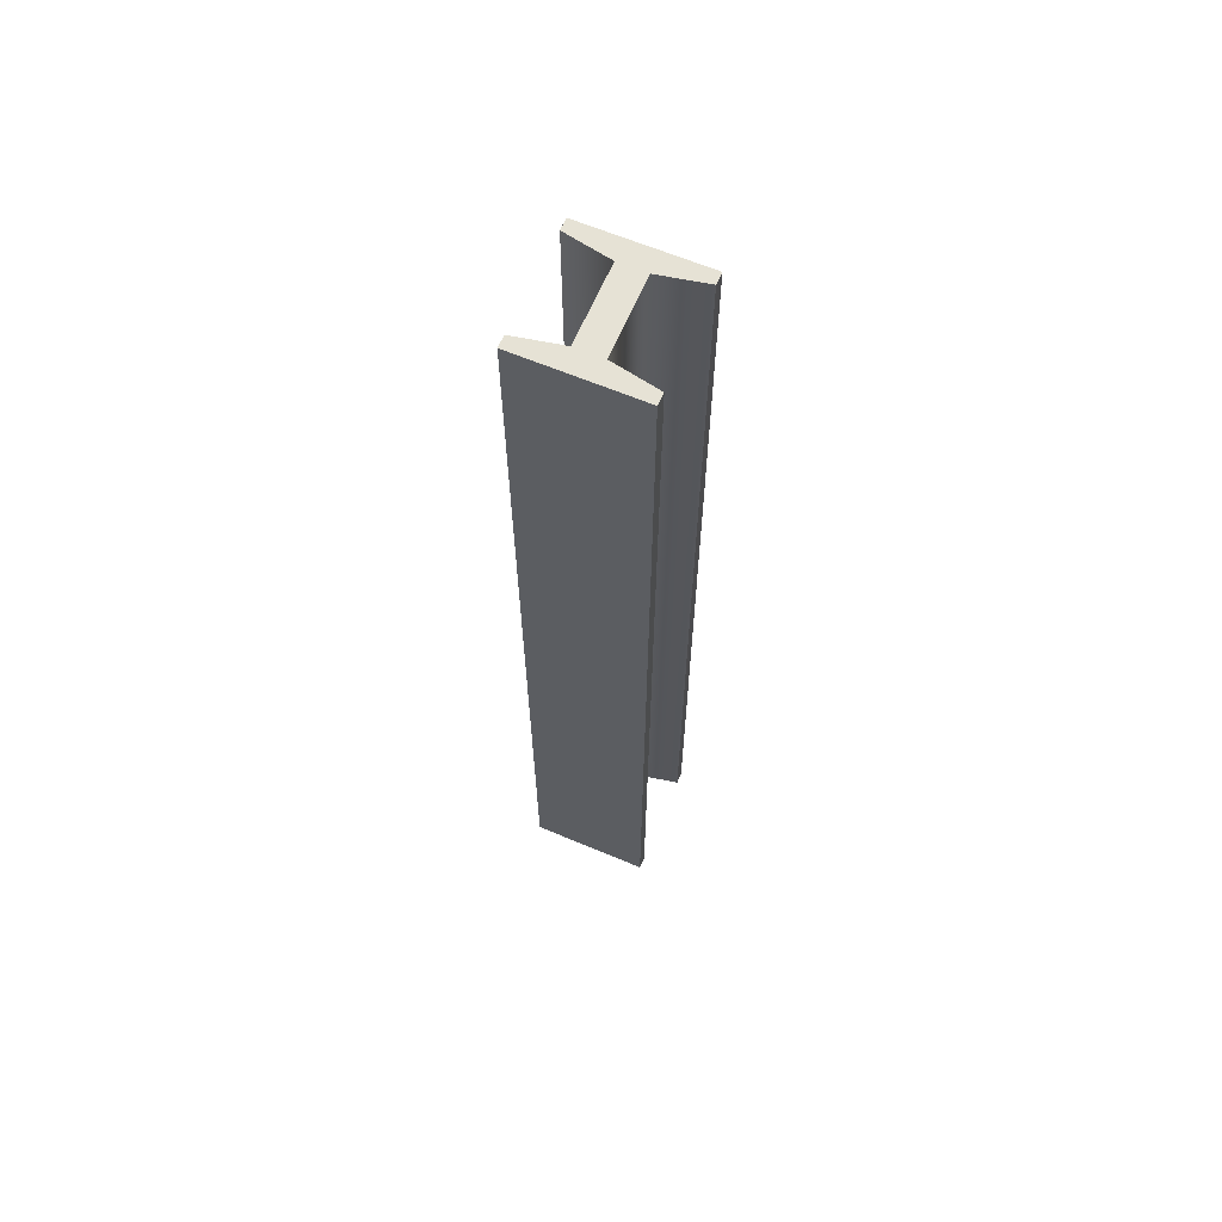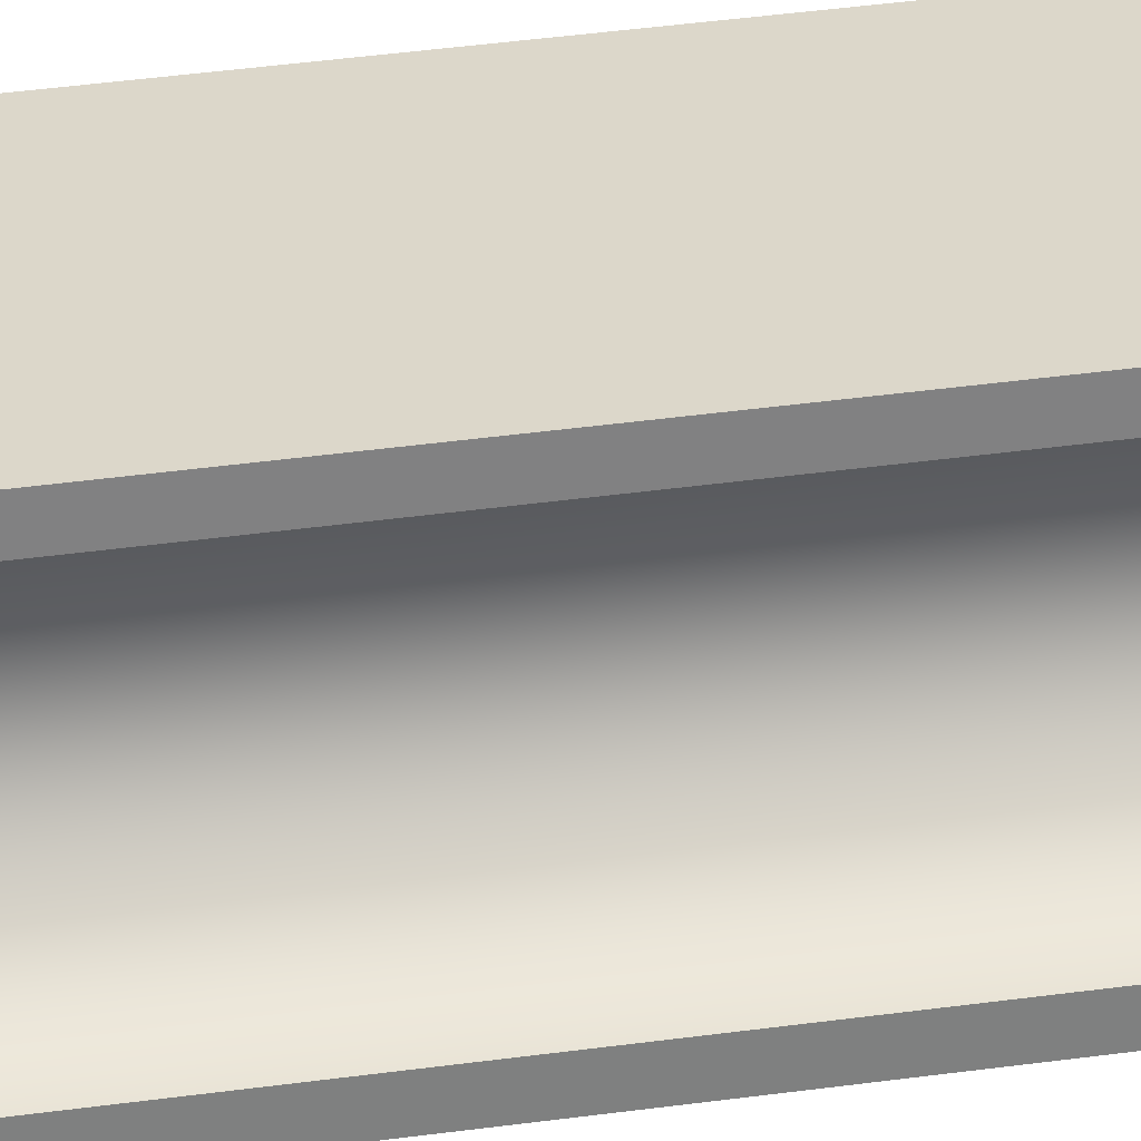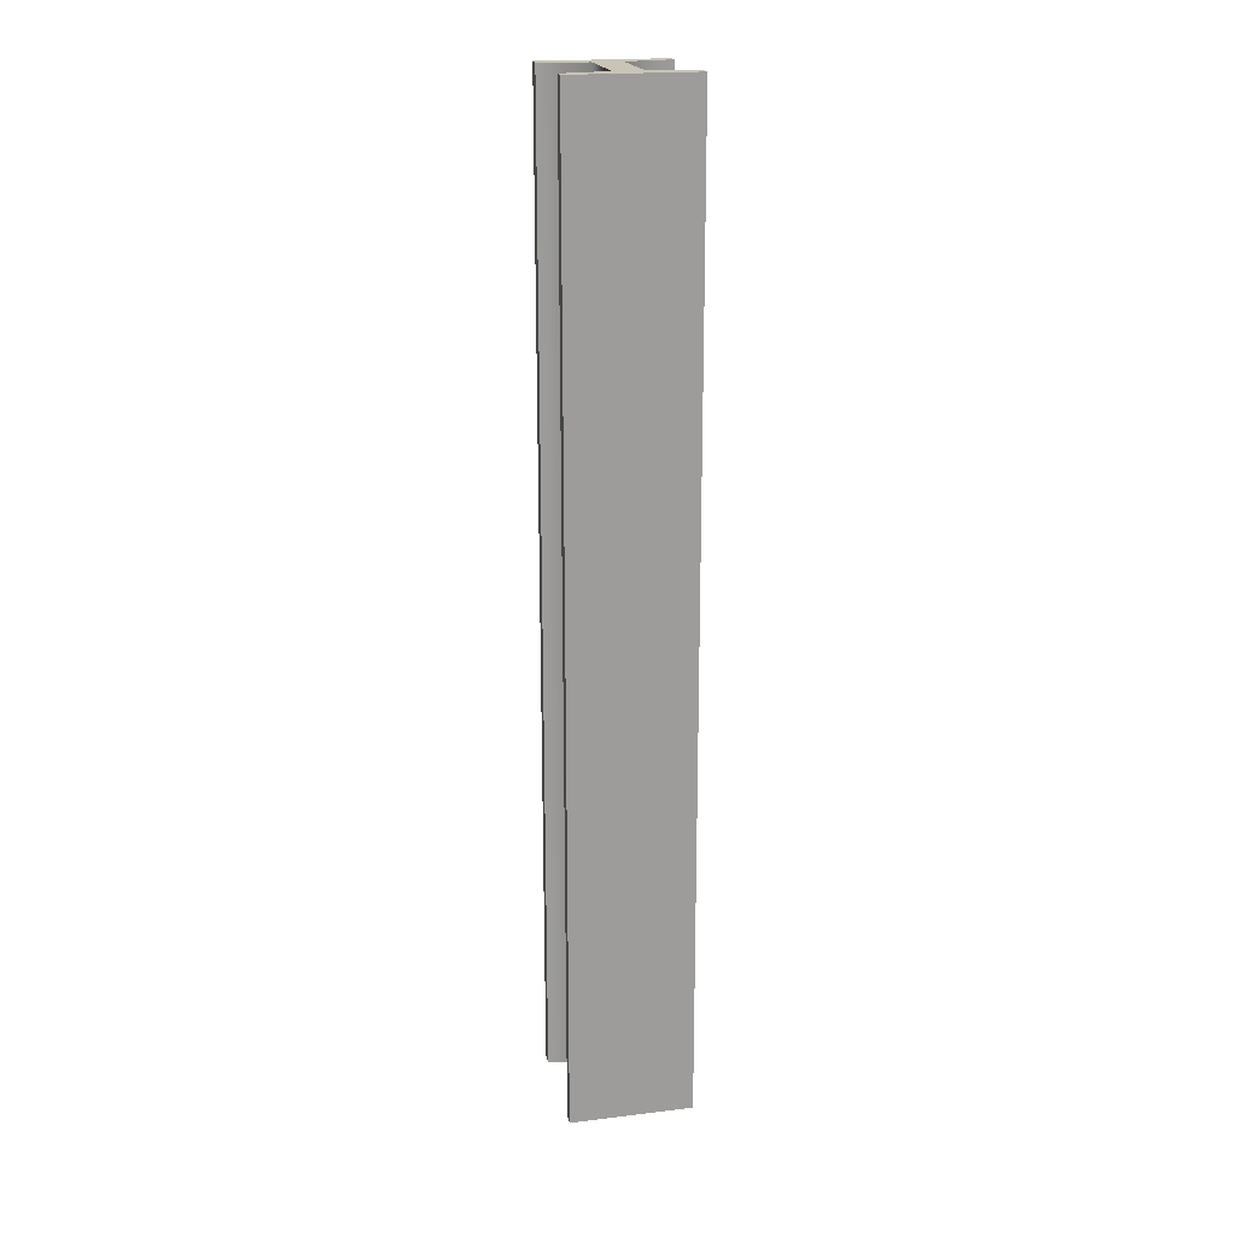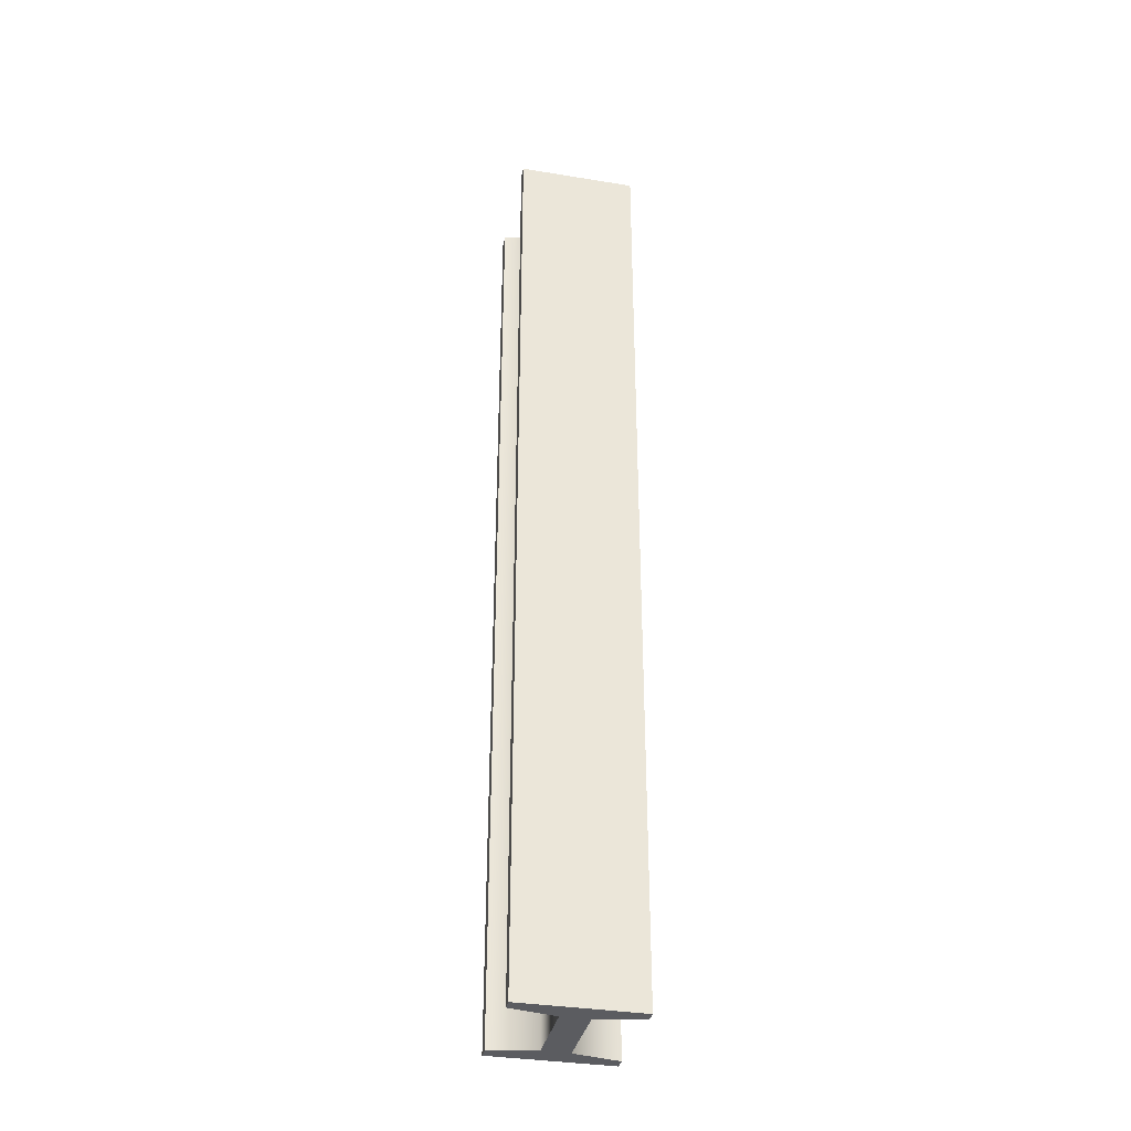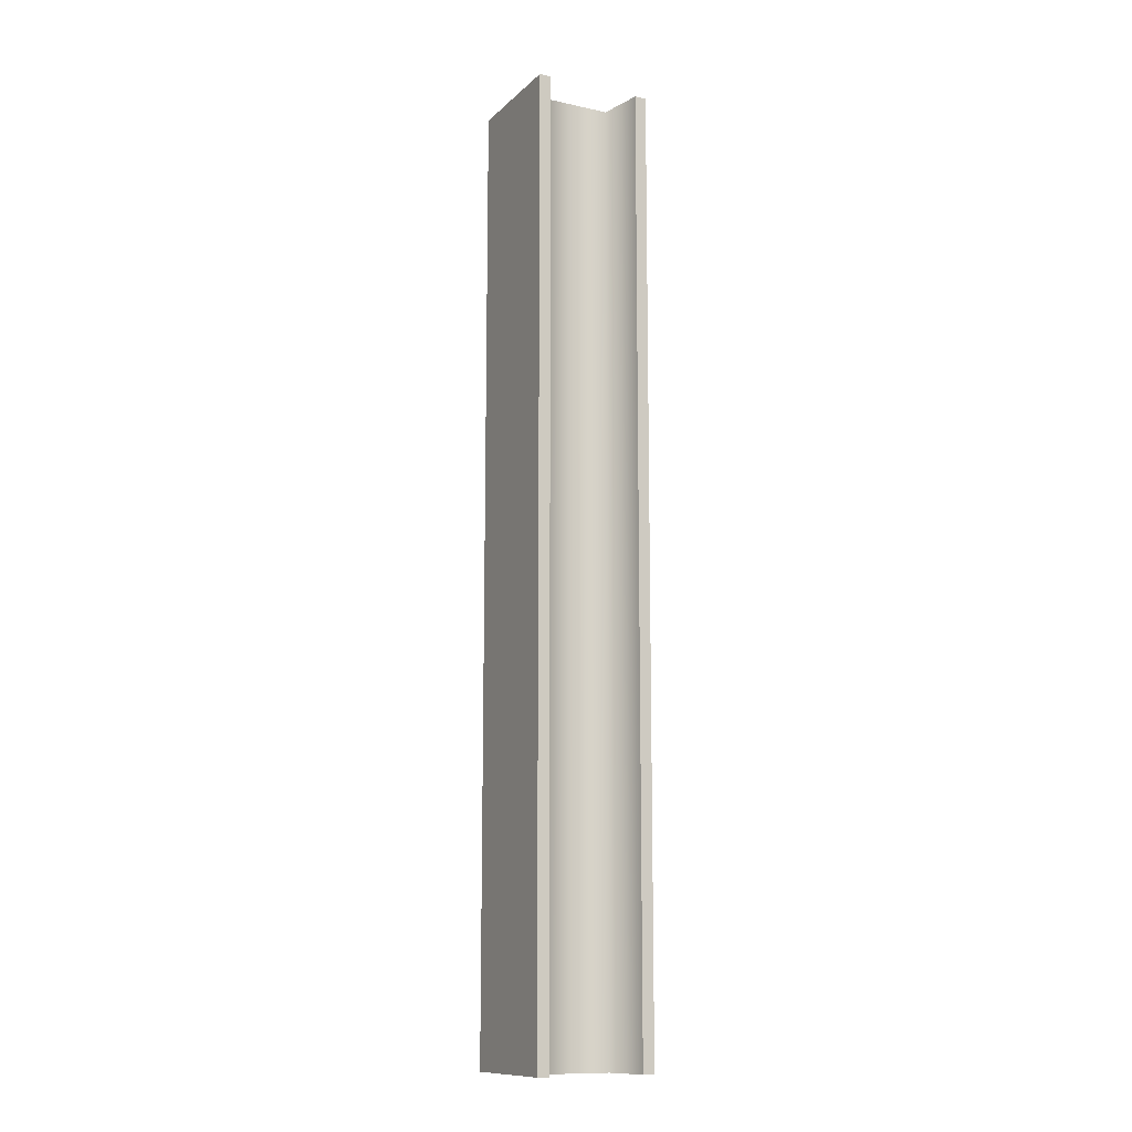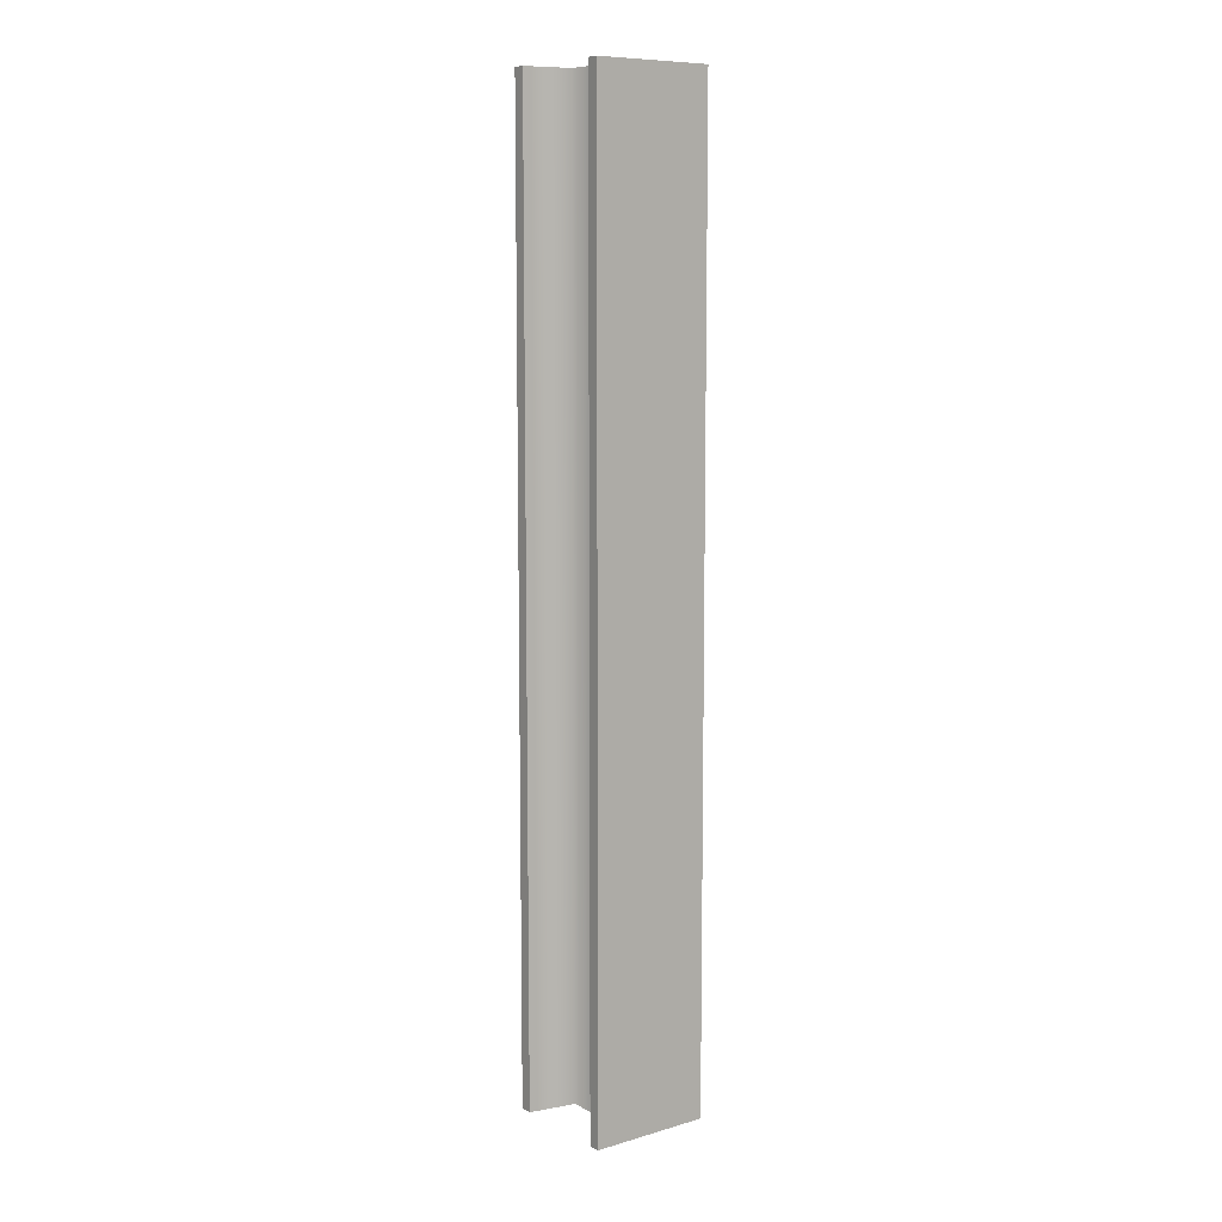
<metadata>
{"format":"obj","ext":"obj","renderer":"f3d","projection":"perspective","resolution":1024,"background":"white","views":[{"elev":64.0,"azim":23.0,"up":"+Y"},{"elev":30.4,"azim":77.8,"up":"+Z"},{"elev":20.0,"azim":-12.5,"up":"+Y"},{"elev":-35.2,"azim":-12.2,"up":"+Y"},{"elev":-12.0,"azim":-117.3,"up":"+Y"},{"elev":9.3,"azim":-37.0,"up":"+Y"}]}
</metadata>
<code>
g girder-lod_1_mesh.001
v -1 8 1
v -1 -8 1
v 0.9978 -8 1
v 0.9978 8 1
v 0.9978 8 -1
v 0.9978 -8 -1
v -1 -8 -1
v -1 8 -1
v -1 8 -0.8
v -1 -8 -0.8
v -0.2285 -8 -0.6452
v -0.2285 8 -0.6452
v 1 8 0.8014
v 1 -8 0.8014
v 0.2264 -8 0.6466
v 0.2264 8 0.6466
v -0.2285 -8 0.6466
v -0.2285 8 0.6466
v -0.9978 -8 0.8014
v -0.9978 8 0.8014
v 0.2264 8 -0.6452
v 0.2264 -8 -0.6452
v 0.9978 -8 -0.8
v 0.9978 8 -0.8
f 1 2 3 4
f 5 6 7 8
f 9 10 11 12
f 13 14 15 16
f 12 11 17 18
f 18 17 19 20
f 21 22 23 24
f 16 15 22 21
f 8 7 10 9
f 4 3 14 13
f 24 23 6 5
f 20 19 2 1
f 1 18 20
f 5 21 24
f 9 12 8
f 13 16 4
f 7 11 10
f 3 15 14
f 23 22 6
f 19 17 2
f 16 21 12 18
f 4 16 18 1
f 17 11 22 15
f 21 5 8 12
f 3 2 17 15
f 11 7 6 22

</code>
